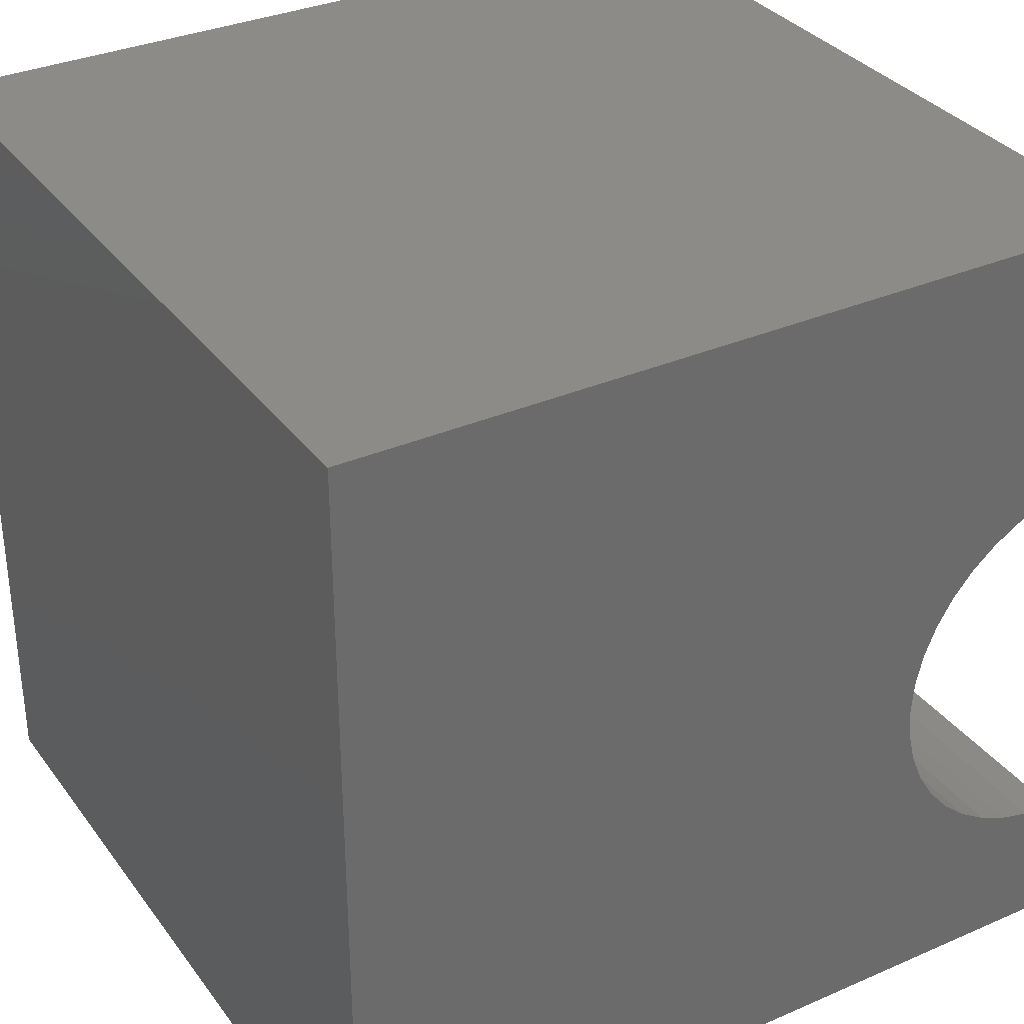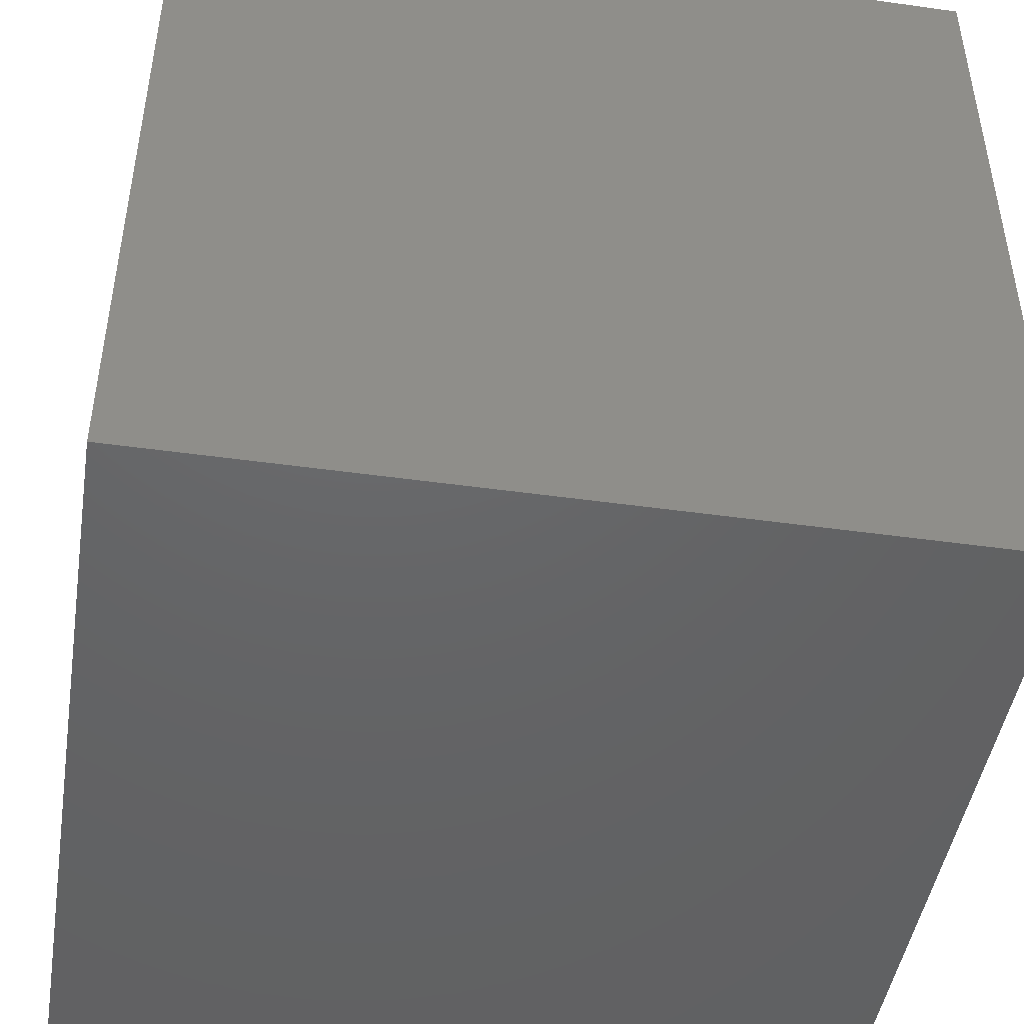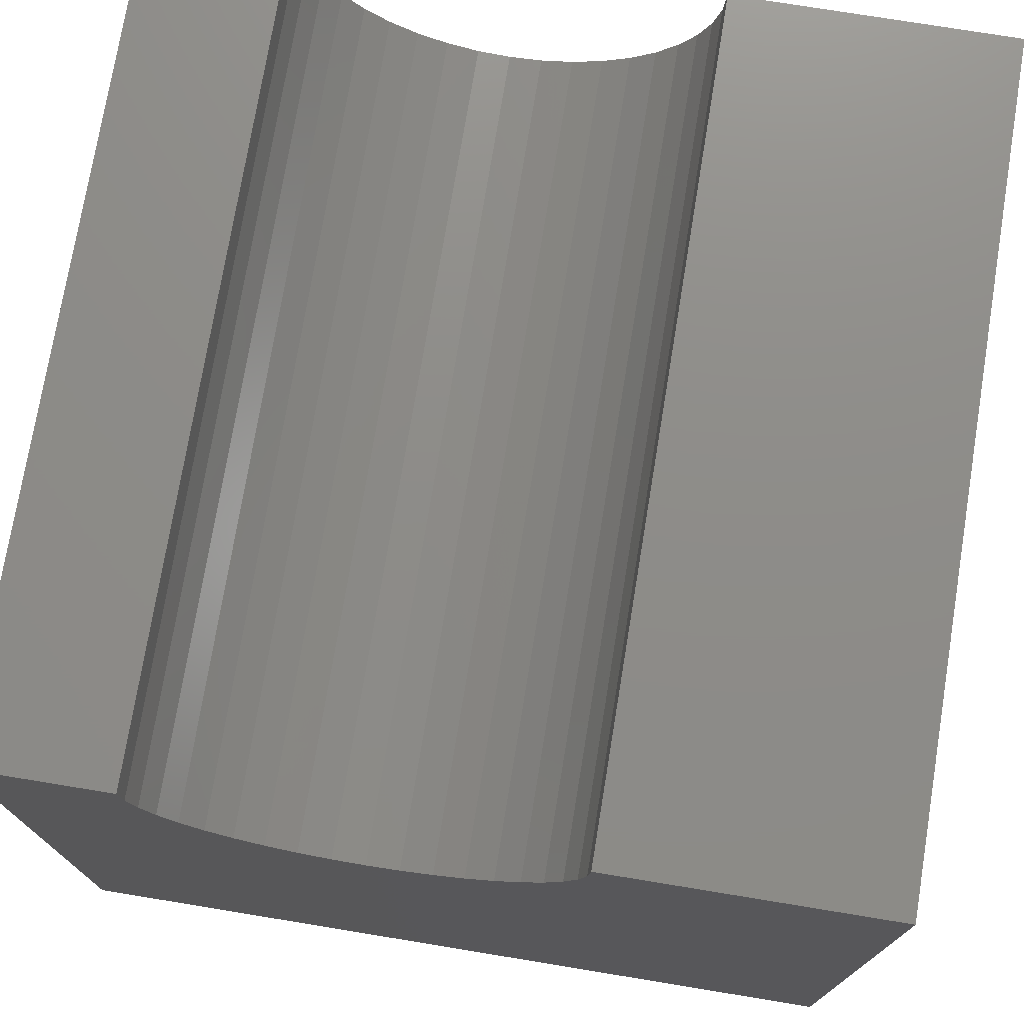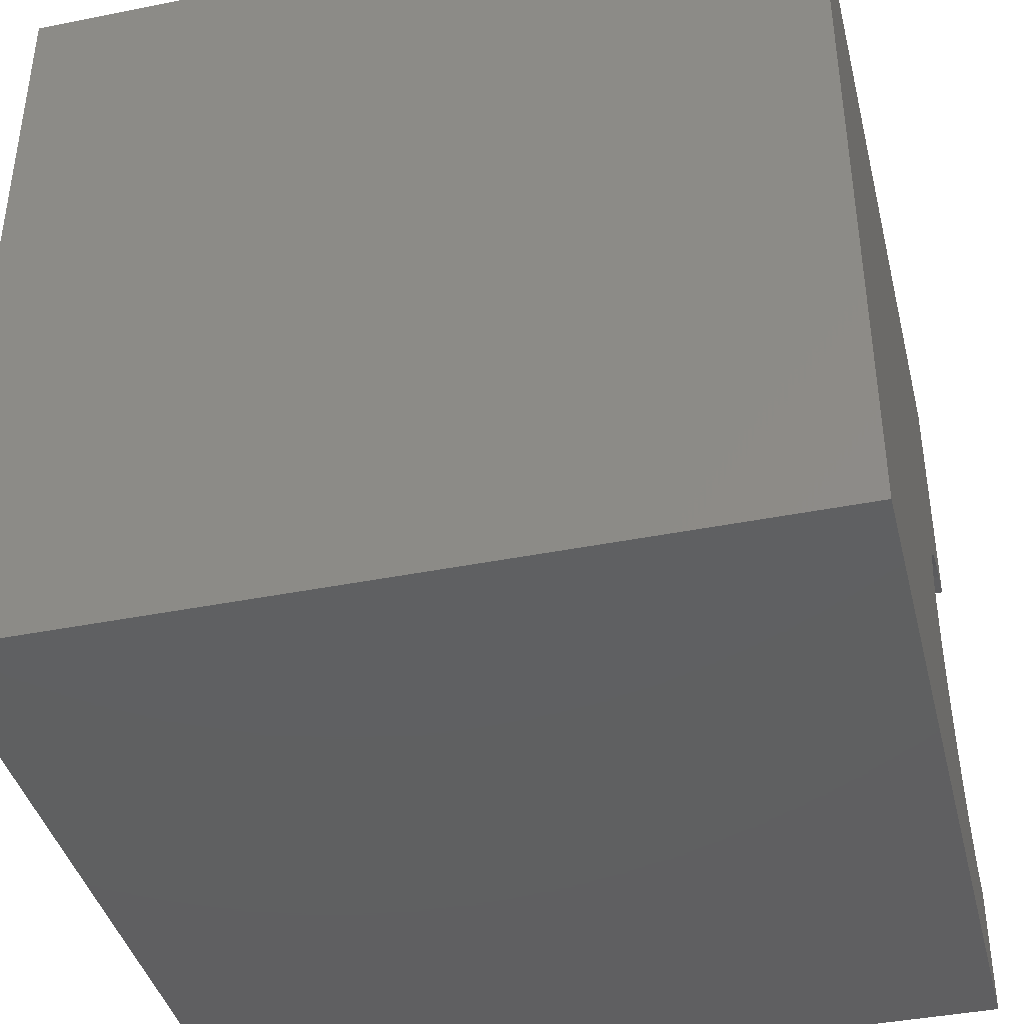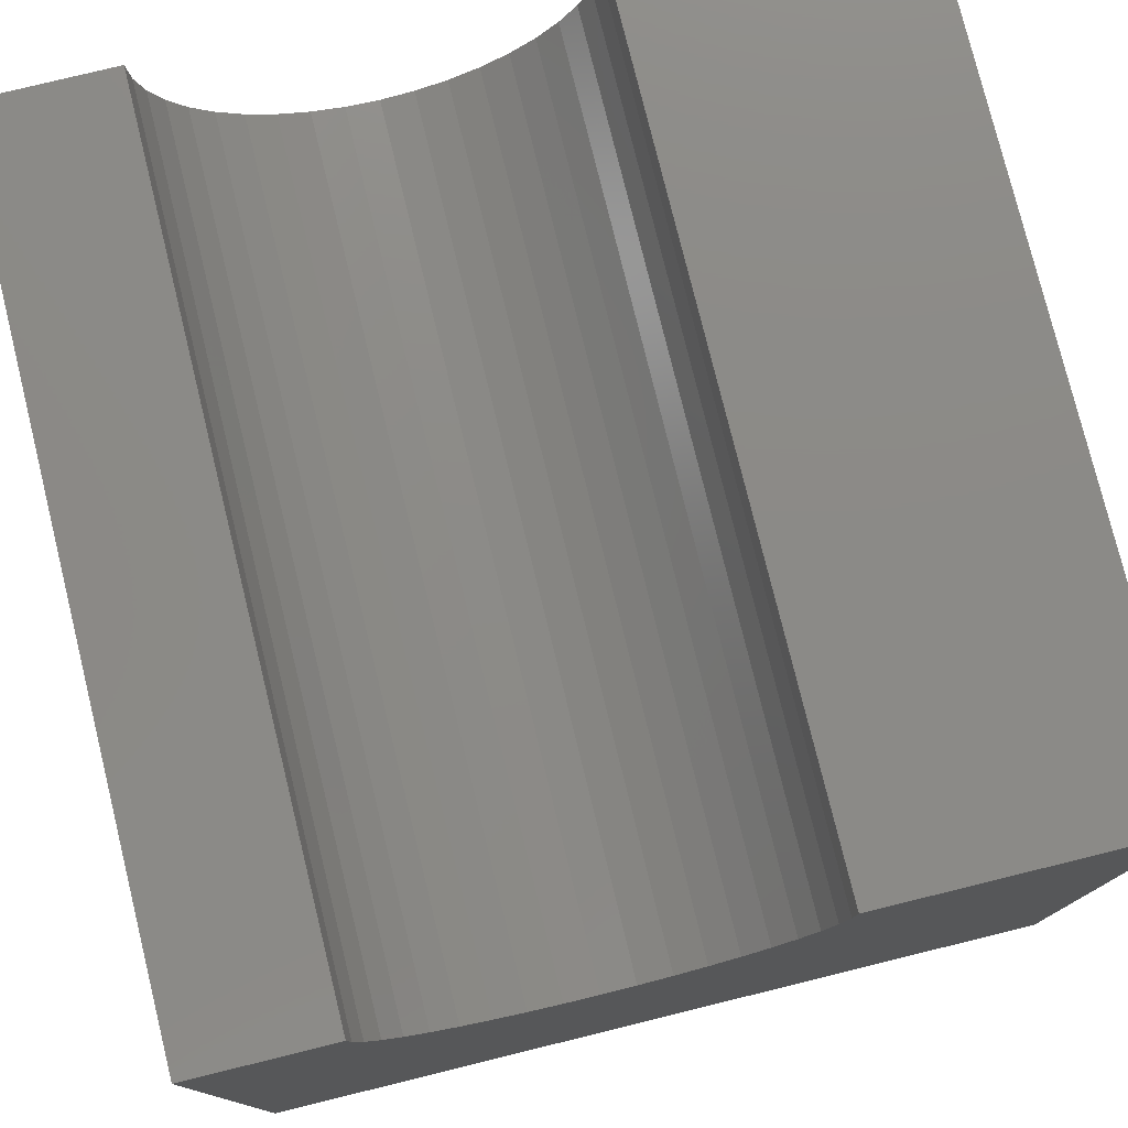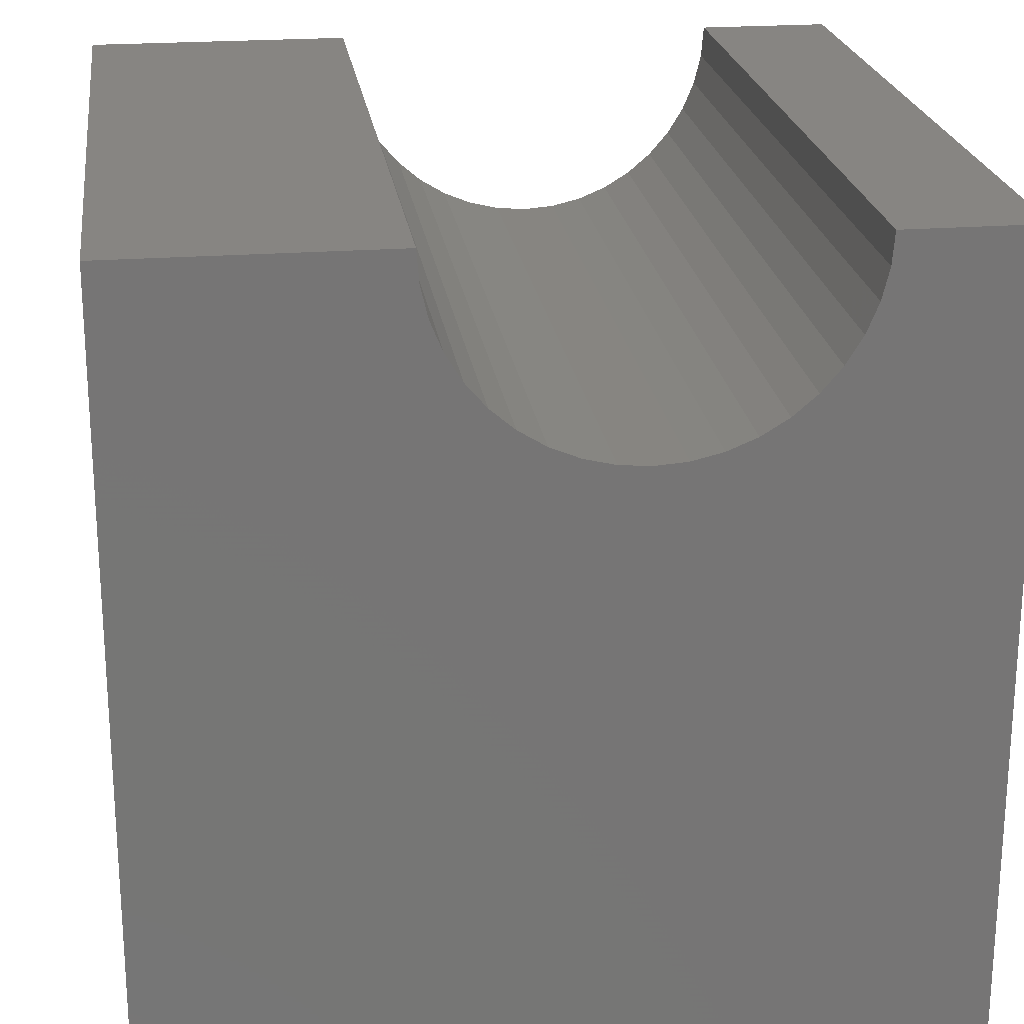
<metadata>
{"format":"stl","ext":"stl","renderer":"f3d","projection":"perspective","resolution":1024,"background":"white","views":[{"elev":33.3,"azim":-120.8,"up":"+Y"},{"elev":-46.3,"azim":170.9,"up":"+Z"},{"elev":74.7,"azim":99.3,"up":"+Z"},{"elev":-40.5,"azim":-166.2,"up":"+Y"},{"elev":77.8,"azim":76.2,"up":"+Z"},{"elev":22.3,"azim":-97.6,"up":"+Z"}]}
</metadata>
<code>
# stl→obj: 50 verts, 96 faces
v 10 6.643 10
v 10 10 10
v 0 6.643 10
v 0 10 10
v 0 6.613 9.611
v 0 0 0
v 0 2.142 8.537
v 0 2.395 8.24
v 0 1.666 10
v 0 1.697 9.611
v 0 0 10
v 0 1.788 9.231
v 0 1.938 8.87
v 0 2.692 7.987
v 0 3.025 7.783
v 0 3.386 7.633
v 0 3.766 7.542
v 0 4.155 7.511
v 0 10 0
v 0 4.544 7.542
v 0 4.924 7.633
v 0 5.915 8.24
v 0 6.168 8.537
v 0 6.372 8.87
v 0 6.522 9.231
v 0 5.285 7.783
v 0 5.618 7.987
v 10 1.666 10
v 10 0 10
v 10 1.697 9.611
v 10 6.613 9.611
v 10 6.522 9.231
v 10 10 0
v 10 6.372 8.87
v 10 6.168 8.537
v 10 2.395 8.24
v 10 2.142 8.537
v 10 0 0
v 10 1.938 8.87
v 10 1.788 9.231
v 10 3.766 7.542
v 10 3.386 7.633
v 10 5.915 8.24
v 10 5.618 7.987
v 10 5.285 7.783
v 10 3.025 7.783
v 10 2.692 7.987
v 10 4.924 7.633
v 10 4.544 7.542
v 10 4.155 7.511
f 1 2 3
f 3 2 4
f 5 3 4
f 6 7 8
f 9 10 11
f 11 10 12
f 11 12 6
f 6 12 13
f 6 13 7
f 8 14 6
f 6 14 15
f 6 15 16
f 16 17 6
f 6 17 18
f 6 18 19
f 19 18 20
f 19 20 21
f 22 23 19
f 19 23 24
f 19 24 4
f 4 24 25
f 4 25 5
f 21 26 19
f 19 26 27
f 19 27 22
f 9 11 28
f 28 11 29
f 30 28 29
f 1 31 2
f 2 31 32
f 2 32 33
f 33 32 34
f 33 34 35
f 36 37 38
f 38 37 39
f 38 39 29
f 29 39 40
f 29 40 30
f 38 41 42
f 35 43 33
f 33 43 44
f 33 44 45
f 42 46 38
f 38 46 47
f 38 47 36
f 45 48 33
f 33 48 49
f 33 49 38
f 38 49 50
f 38 50 41
f 19 33 6
f 6 33 38
f 2 33 4
f 4 33 19
f 38 29 6
f 6 29 11
f 9 28 30
f 9 30 10
f 10 30 40
f 10 40 12
f 12 40 39
f 12 39 13
f 13 39 37
f 13 37 7
f 7 37 36
f 7 36 8
f 8 36 47
f 8 47 14
f 14 47 46
f 14 46 15
f 15 46 42
f 15 42 16
f 16 42 41
f 16 41 17
f 17 41 50
f 17 50 18
f 18 50 49
f 18 49 20
f 20 49 48
f 20 48 21
f 21 48 45
f 21 45 26
f 26 45 44
f 26 44 27
f 27 44 43
f 27 43 22
f 22 43 35
f 22 35 23
f 23 35 34
f 23 34 24
f 24 34 32
f 24 32 25
f 25 32 31
f 25 31 5
f 5 31 1
f 5 1 3

</code>
